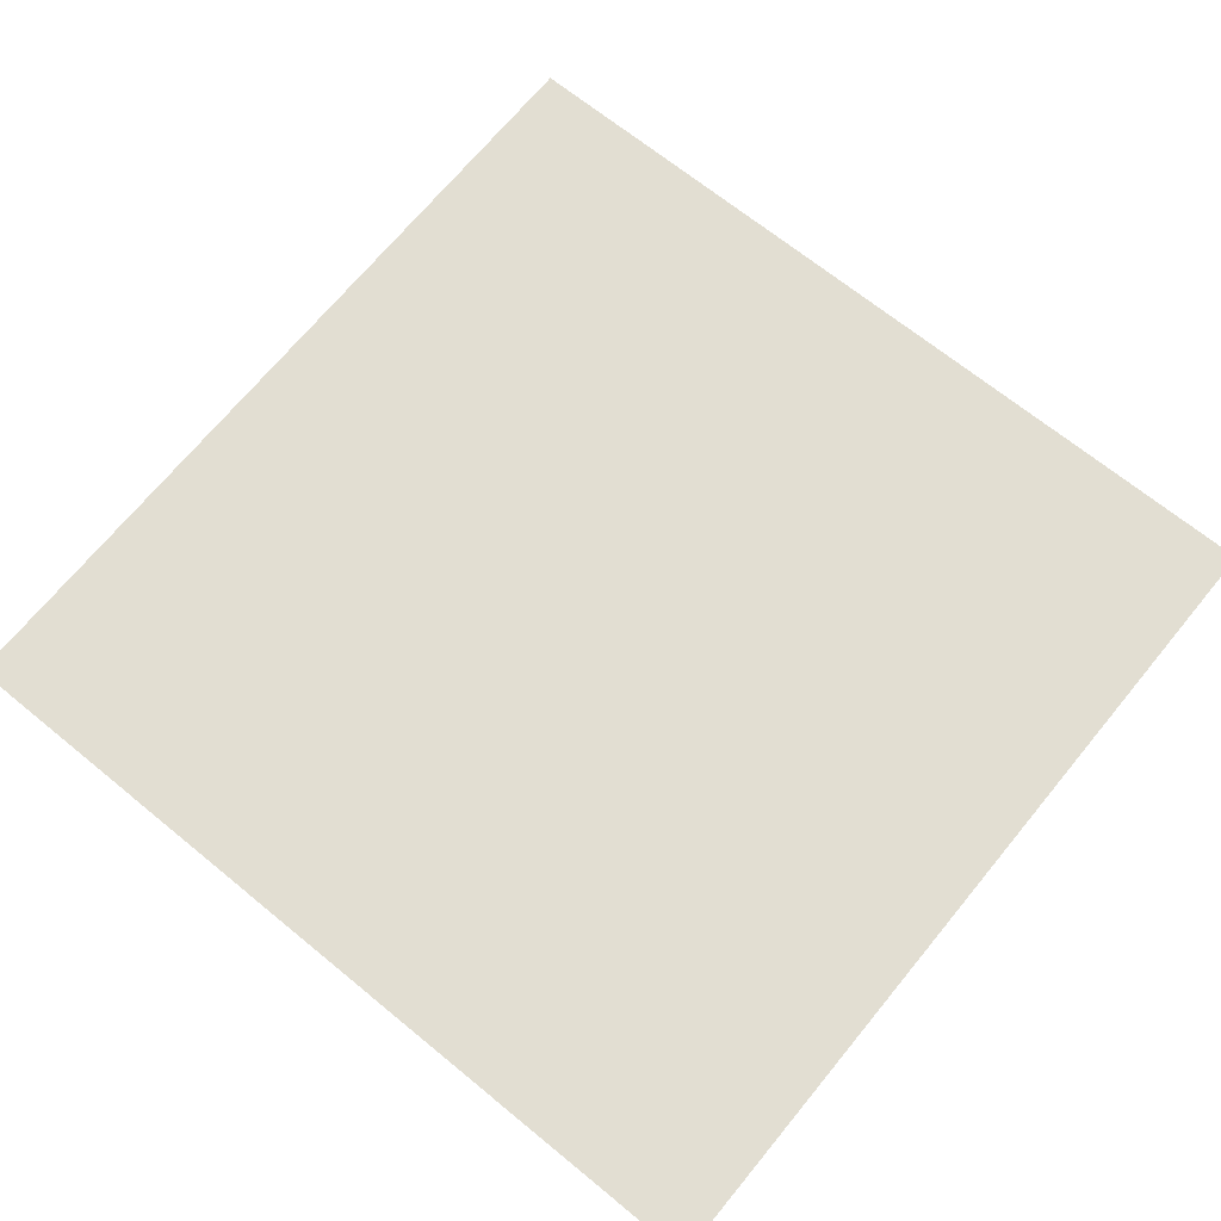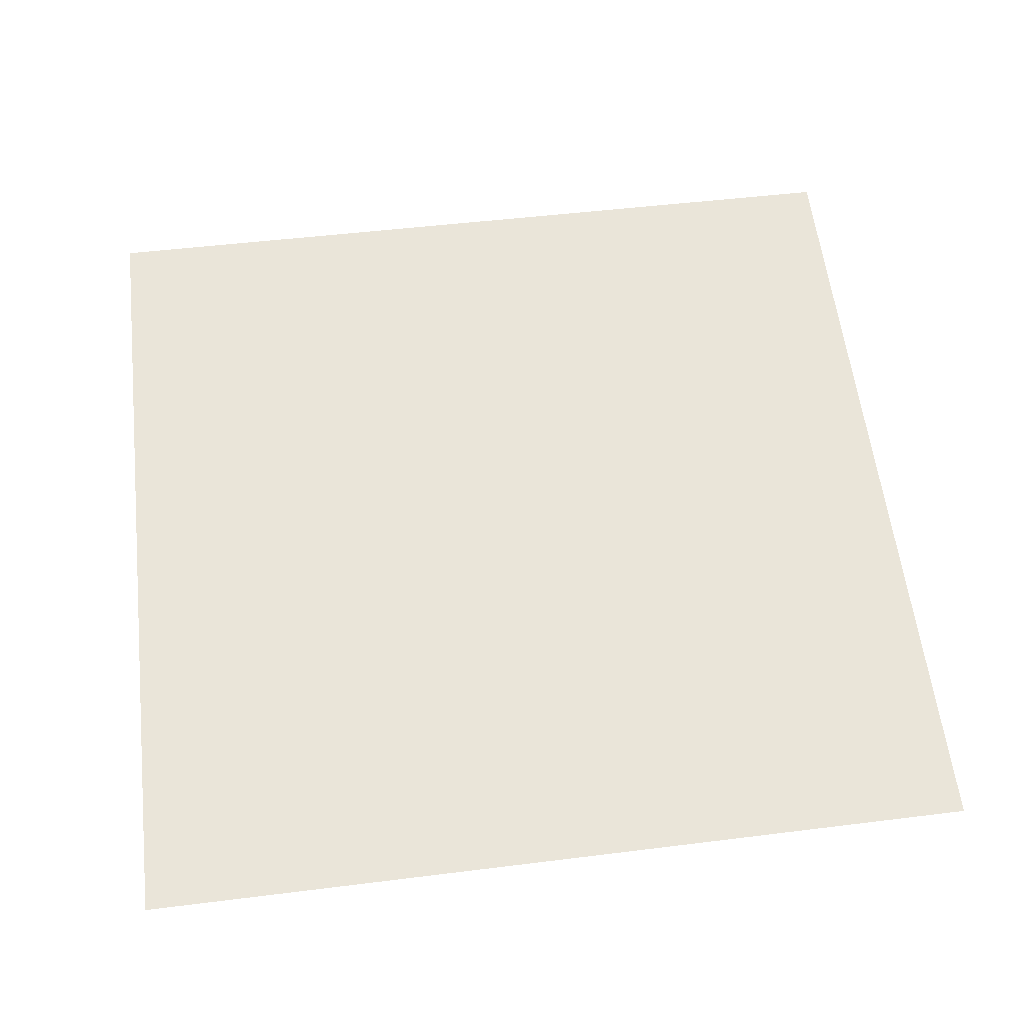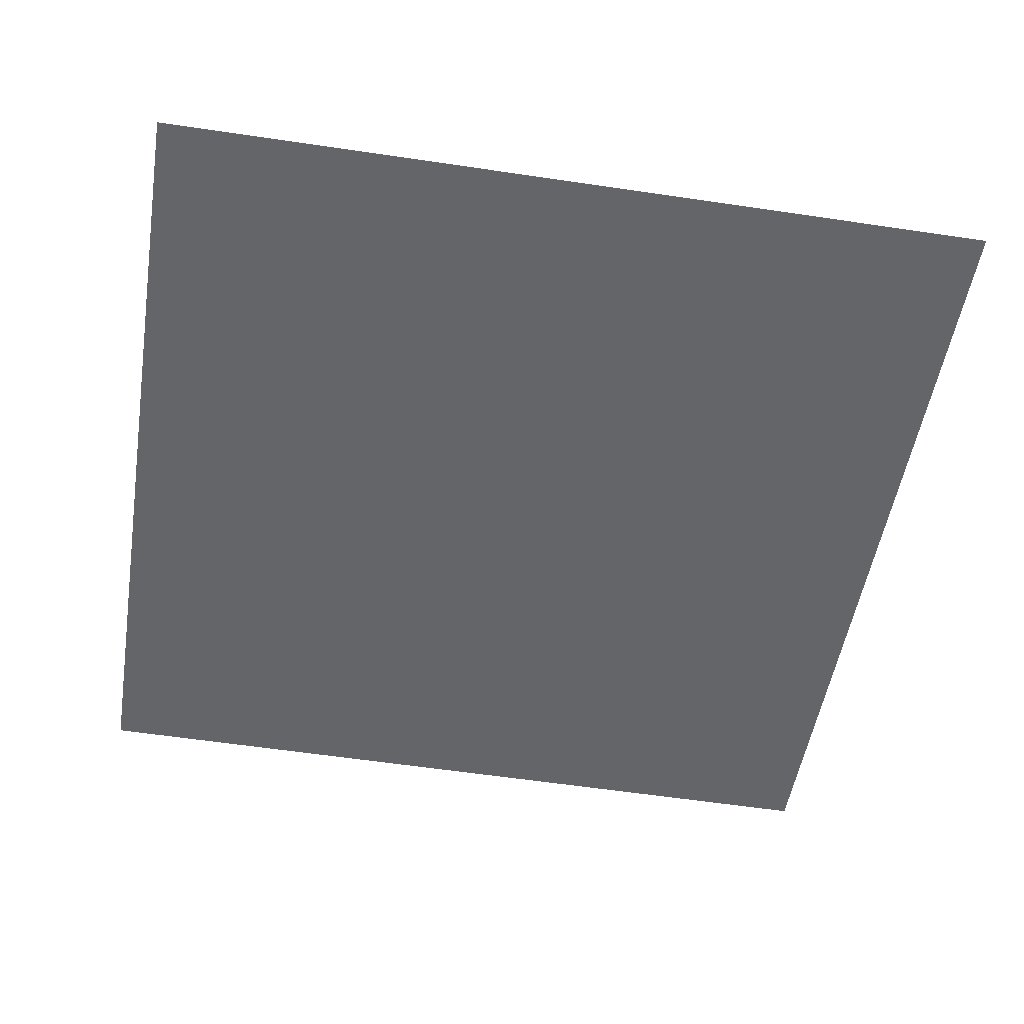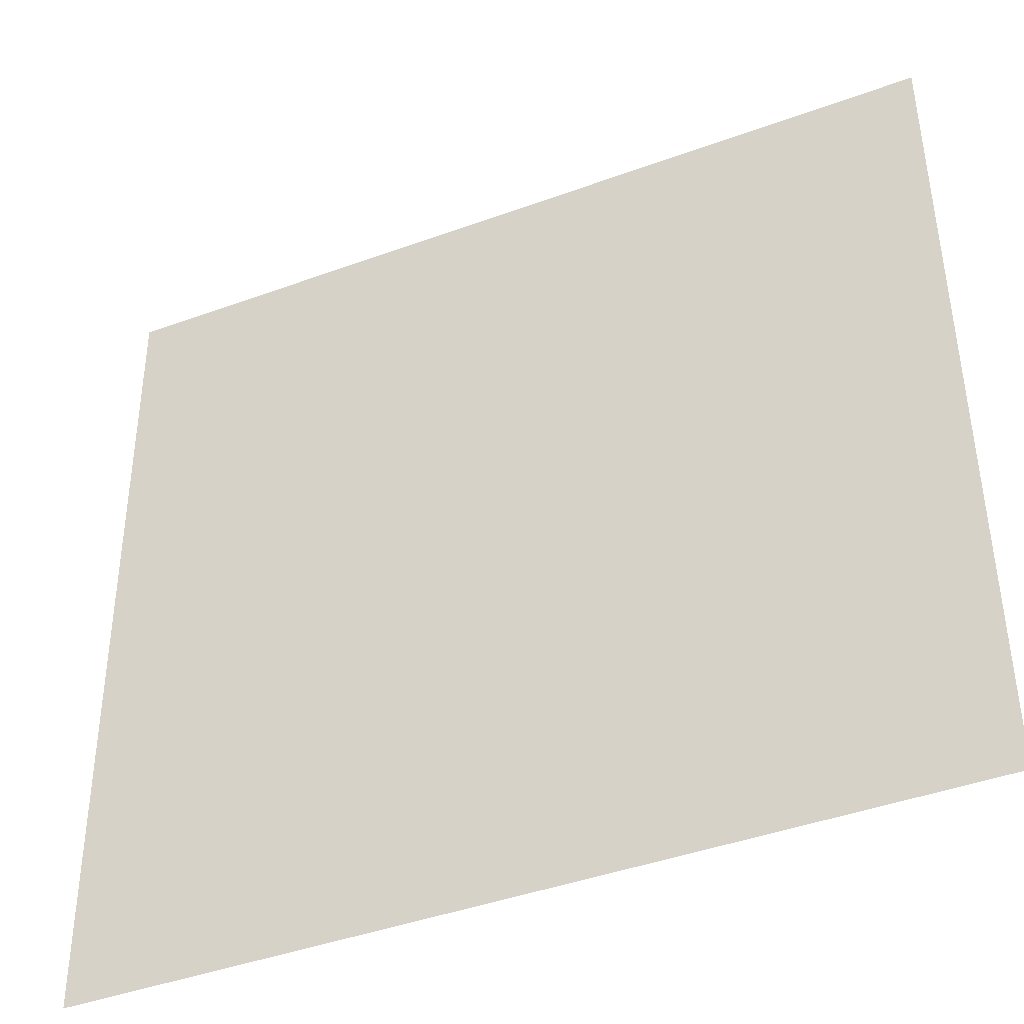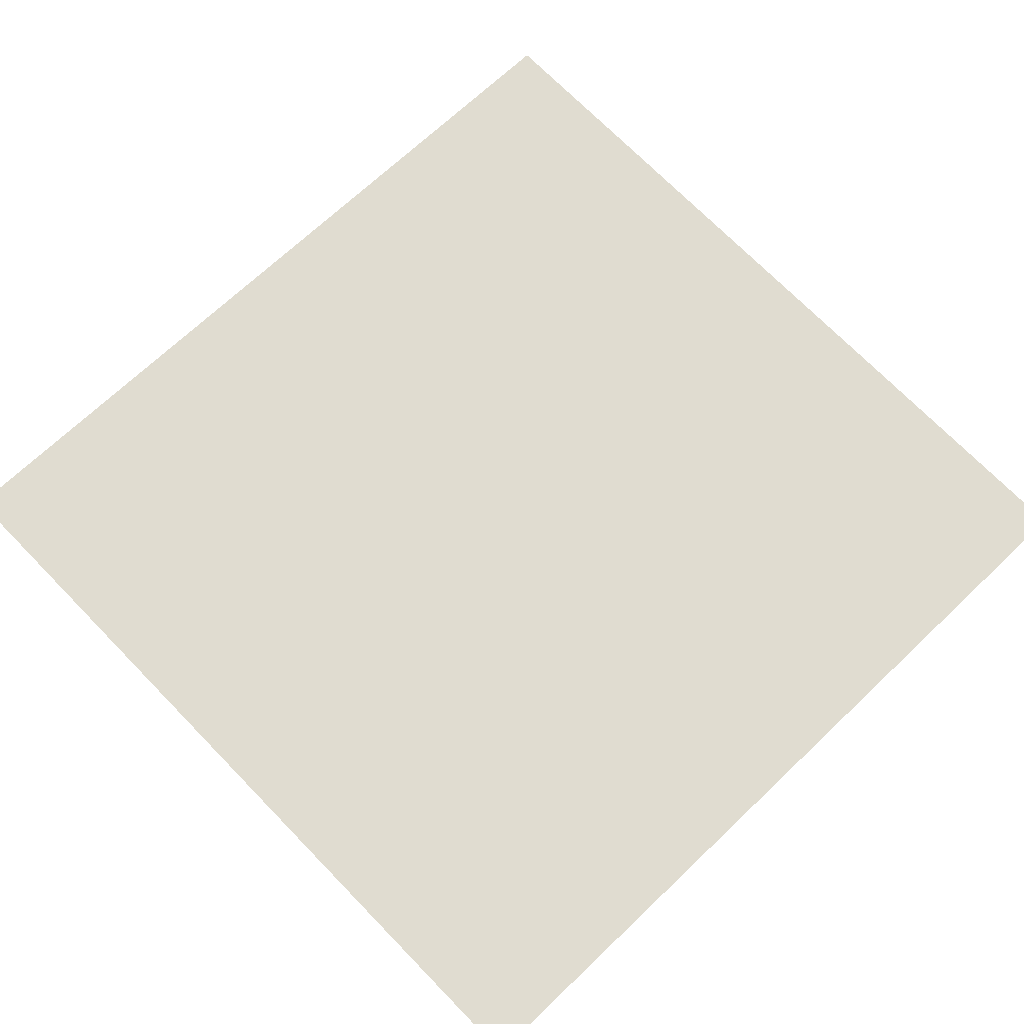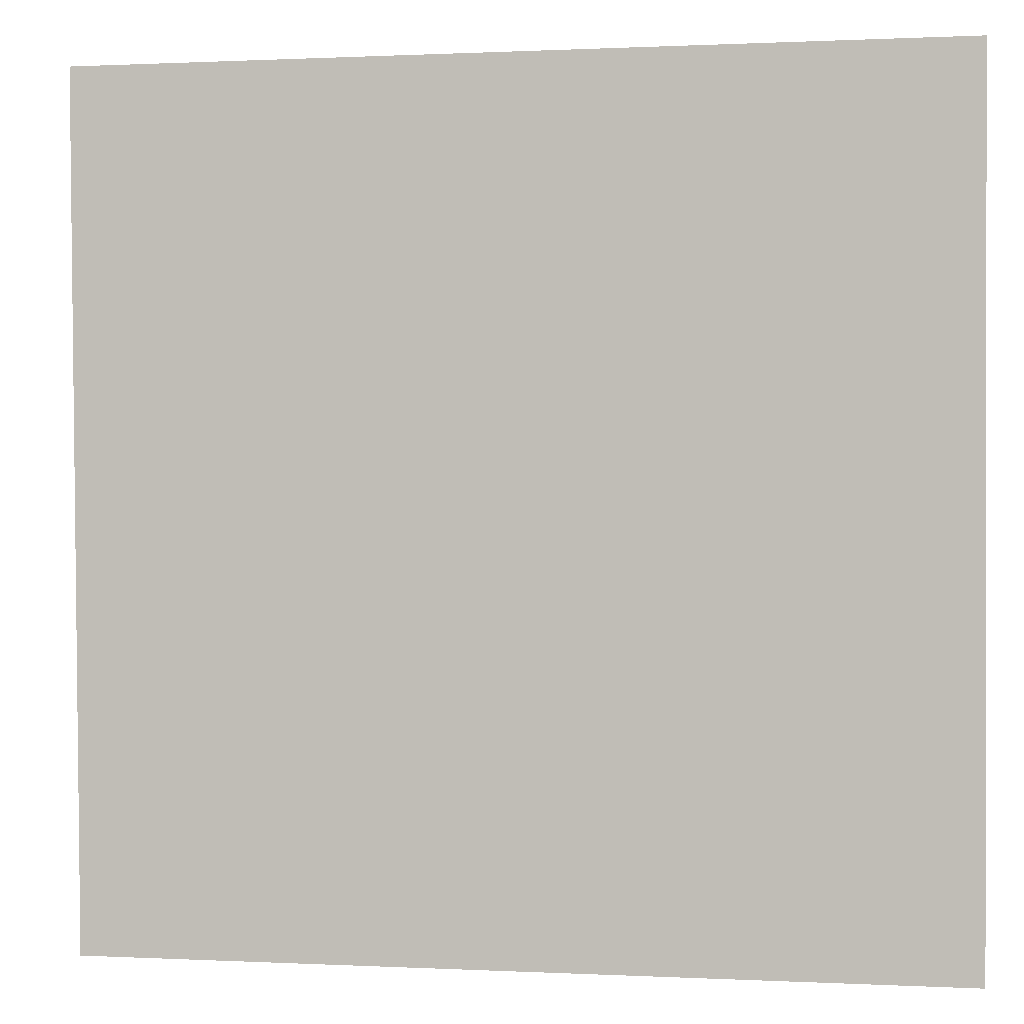
<metadata>
{"format":"obj","ext":"obj","renderer":"f3d","projection":"perspective","resolution":1024,"background":"white","views":[{"elev":67.9,"azim":39.4,"up":"+Z"},{"elev":57.8,"azim":-96.7,"up":"+Z"},{"elev":-51.4,"azim":80.8,"up":"+Z"},{"elev":-42.7,"azim":23.6,"up":"+Y"},{"elev":69.6,"azim":-43.6,"up":"+Z"},{"elev":0.4,"azim":11.0,"up":"+Y"}]}
</metadata>
<code>
v -51.83 -106.9 -117
v 113 -106.9 -117
v 113 57.78 -117
v -53.75 57.78 -117
f 1 2 3 4

</code>
